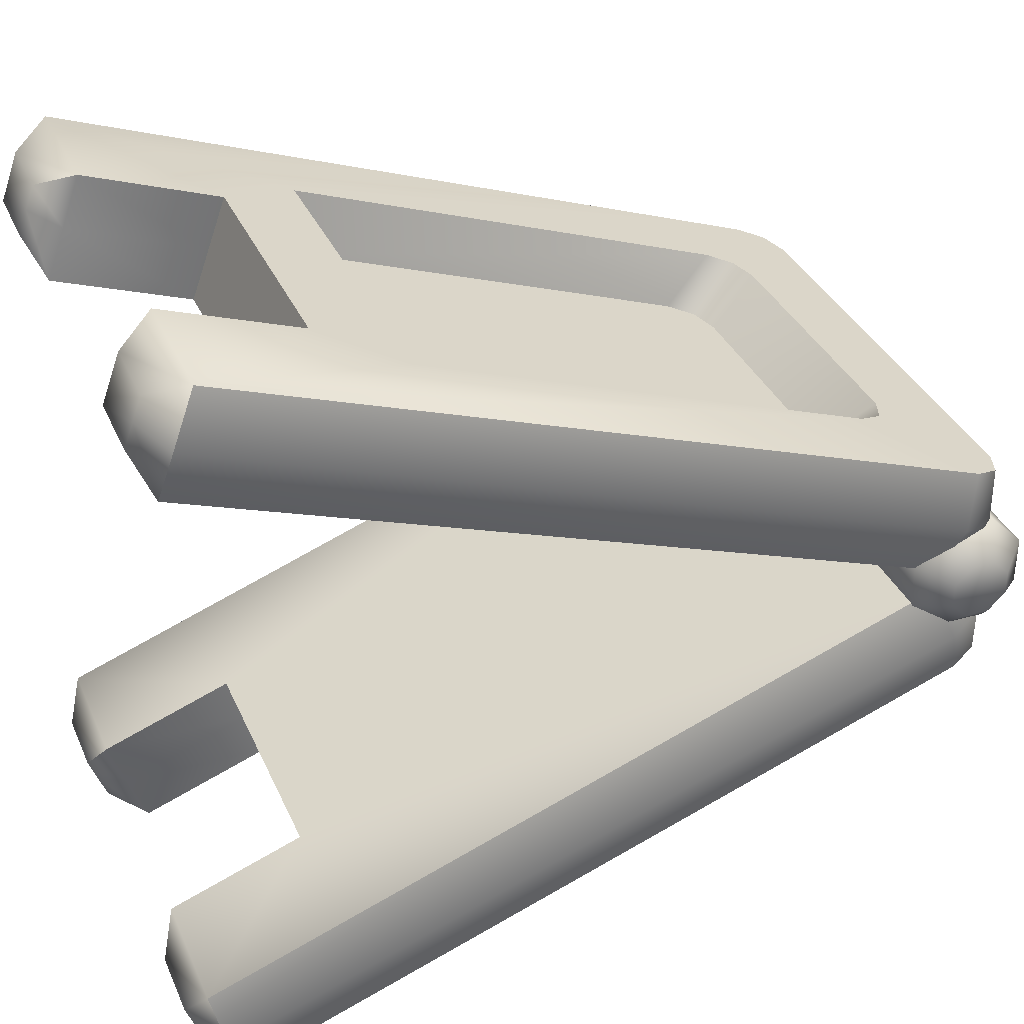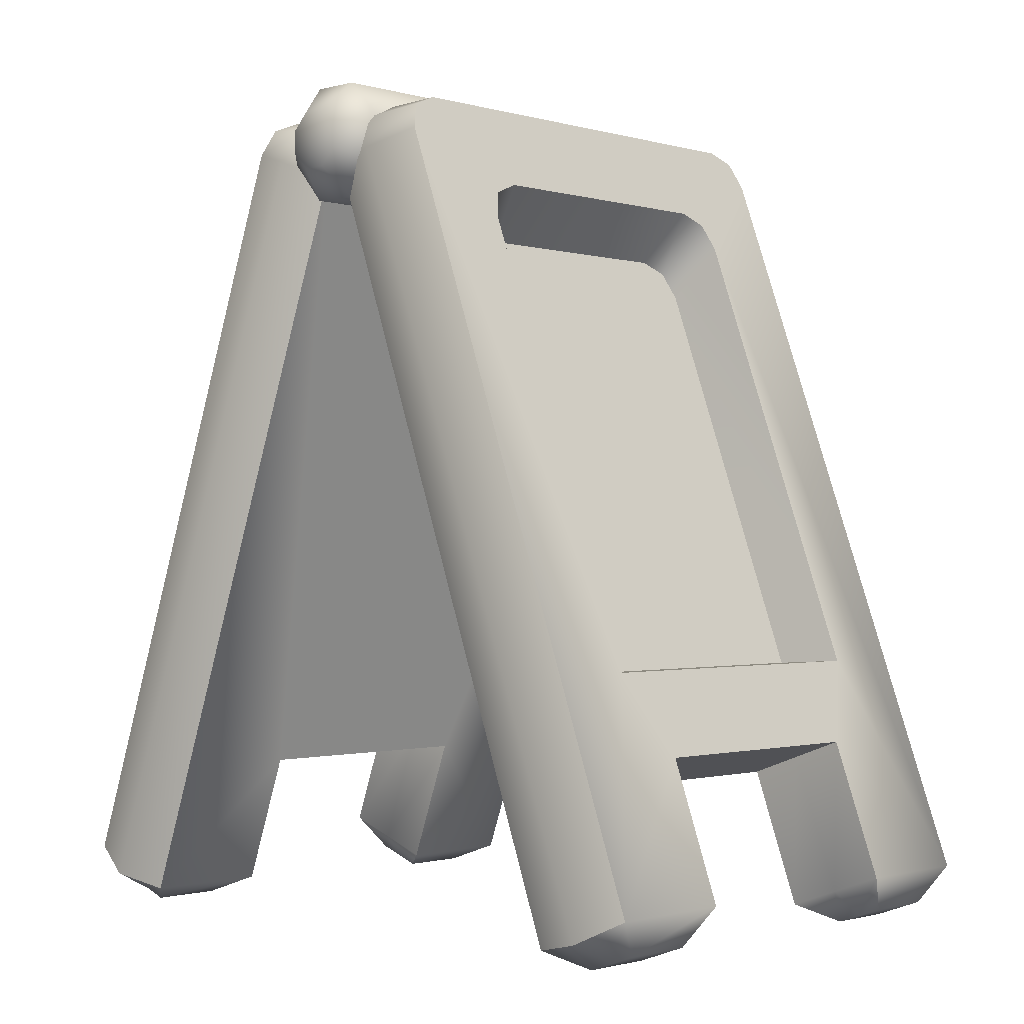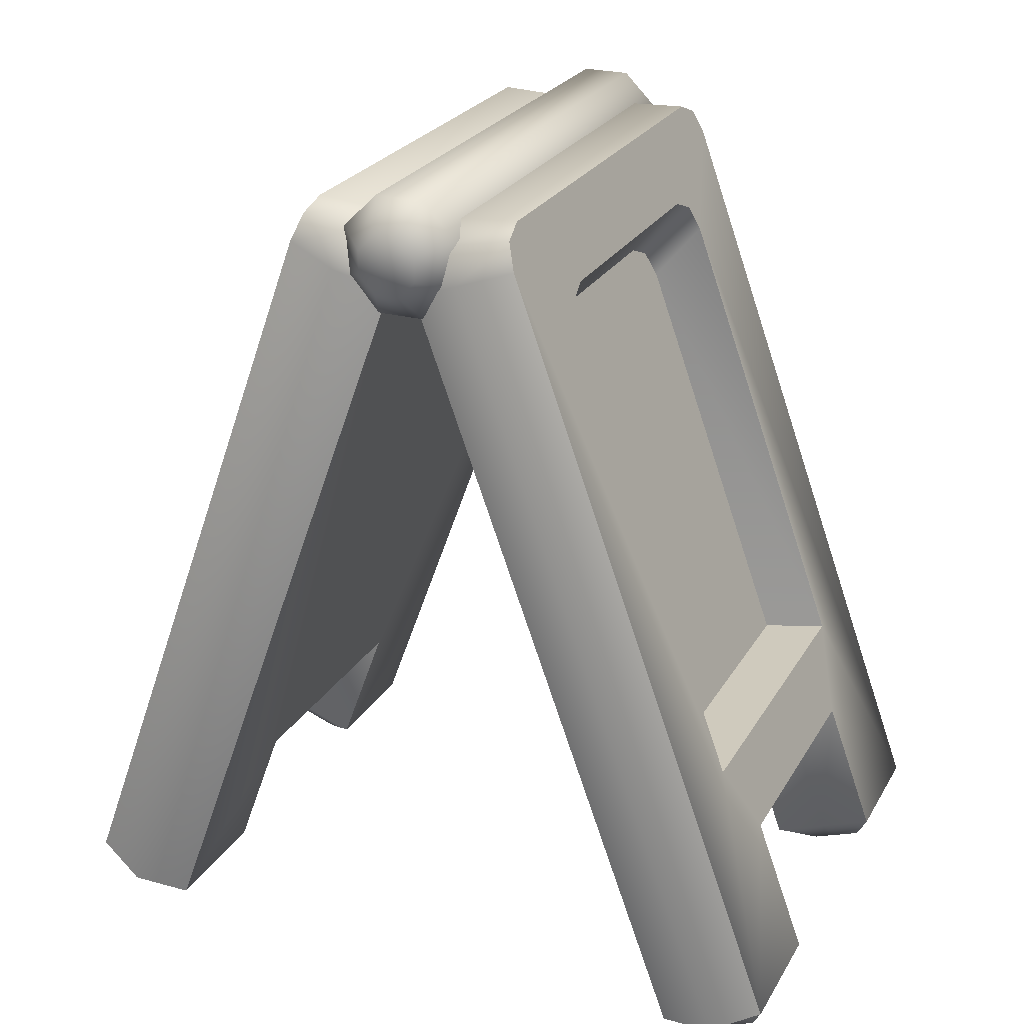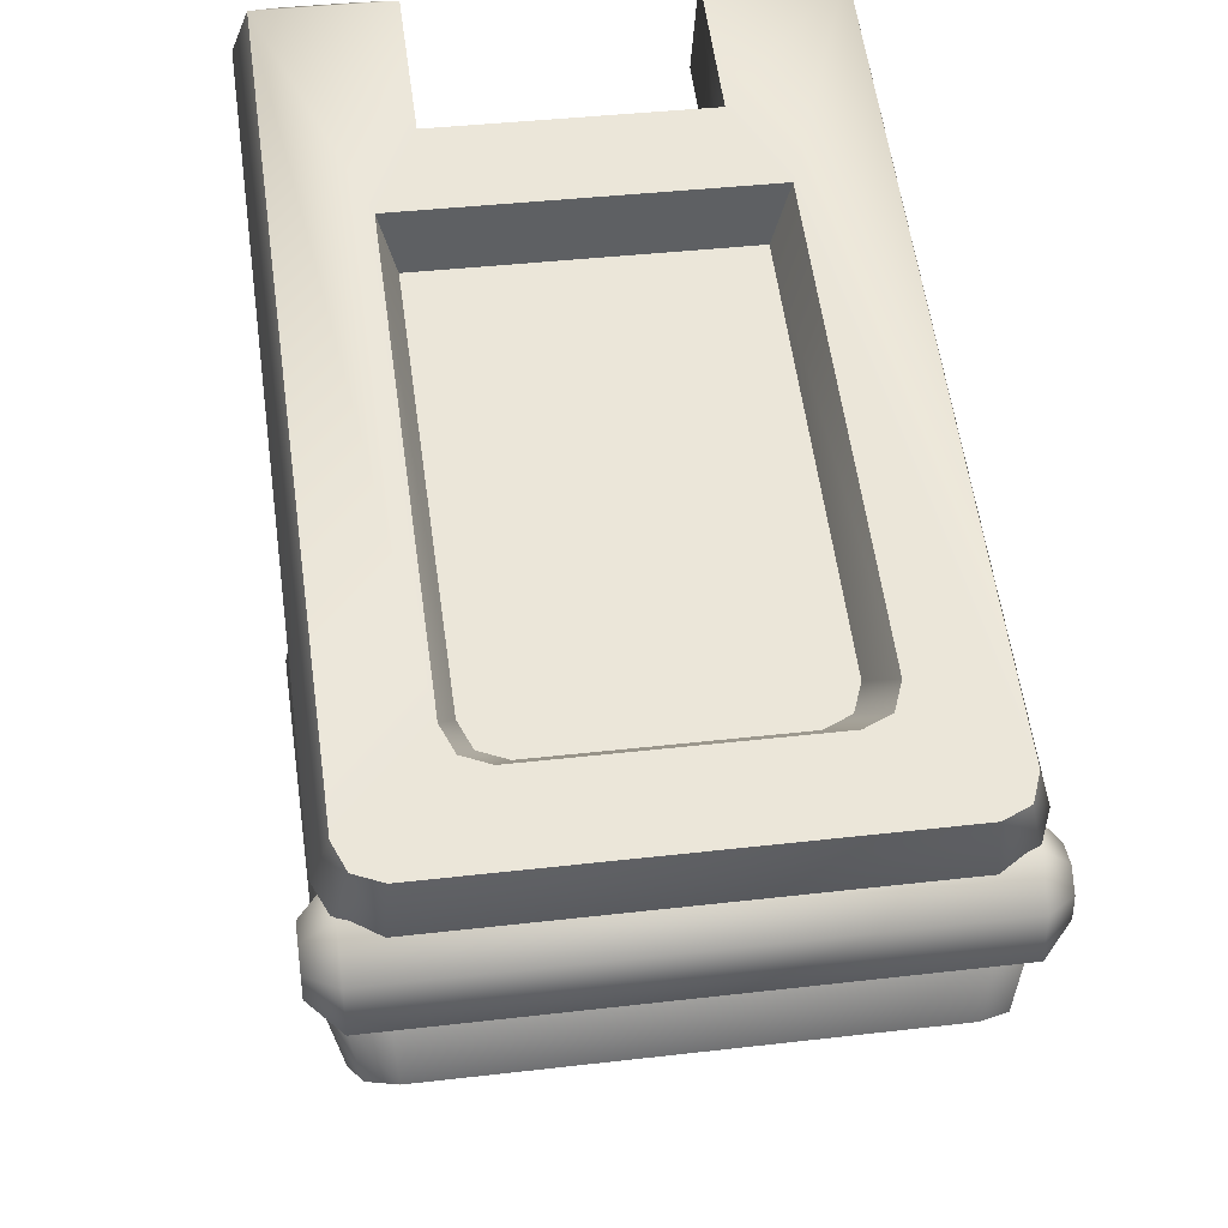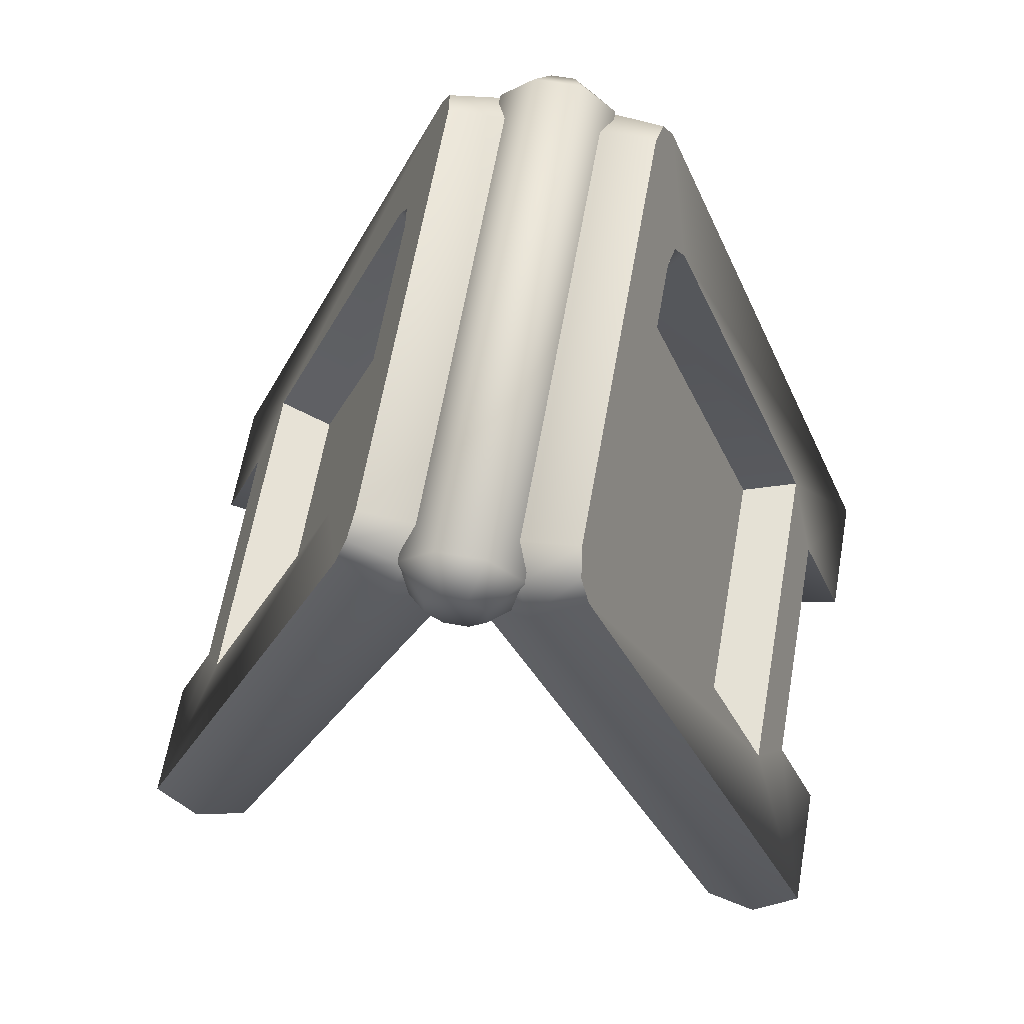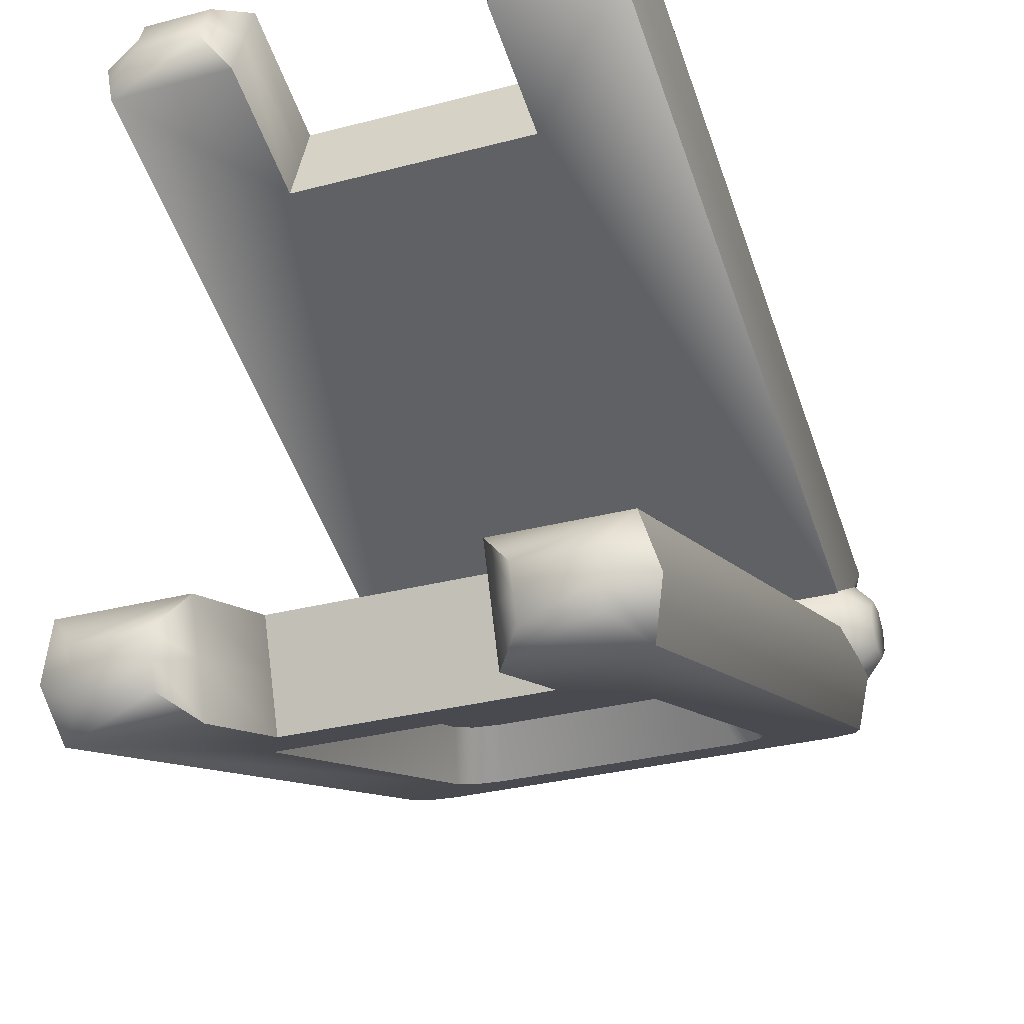
<metadata>
{"format":"obj","ext":"obj","renderer":"f3d","projection":"perspective","resolution":1024,"background":"white","views":[{"elev":35.0,"azim":68.3,"up":"+Z"},{"elev":-1.1,"azim":133.8,"up":"+Y"},{"elev":25.0,"azim":-66.2,"up":"+Y"},{"elev":38.2,"azim":171.6,"up":"+Z"},{"elev":63.7,"azim":-79.9,"up":"+Y"},{"elev":-31.2,"azim":20.5,"up":"+Z"}]}
</metadata>
<code>
o sign_ground
v -0.5 1.38 0
v -0.45 1.339 -0.1
v 0.5 1.38 -0
v 0.45 1.339 -0.1
v -0.45 1.28 -0.04142
v 0.45 1.28 -0.04142
v -0.45 1.28 0.04142
v 0.45 1.28 0.04142
v -0.45 1.339 0.1
v 0.45 1.339 0.1
v -0.45 1.421 0.1
v 0.45 1.421 0.1
v -0.45 1.48 0.04142
v 0.45 1.48 0.04142
v -0.45 1.48 -0.04142
v 0.45 1.48 -0.04142
v -0.45 1.421 -0.1
v 0.45 1.421 -0.1
v 0.5 1.359 -0.05
v 0.5 1.33 -0.02071
v 0.5 1.33 0.02071
v 0.5 1.359 0.05
v 0.5 1.401 0.05
v 0.5 1.43 0.02071
v 0.5 1.43 -0.02071
v 0.5 1.401 -0.05
v -0.5 1.33 -0.02071
v -0.5 1.359 -0.05
v -0.5 1.33 0.02071
v -0.5 1.359 0.05
v -0.5 1.401 0.05
v -0.5 1.43 0.02071
v -0.5 1.43 -0.02071
v -0.5 1.401 -0.05
v -0.45 0.01745 0.4959
v 0.45 0.01745 0.4959
v 0.225 0.2524 0.4104
v -0.225 0.2524 0.4104
v -0.3 0.4583 0.5377
v 0.3 0.4583 0.5377
v -0.45 0.08243 0.6745
v 0.45 0.08243 0.6745
v 0.225 0.3174 0.589
v -0.225 0.3174 0.589
v -0.27 0.4523 0.4334
v 0.27 0.4523 0.4334
v -0.45 1.317 0.02302
v -0.3851 1.38 -0
v -0.431 1.361 0.006742
v 0.3851 1.38 -0
v 0.45 1.317 0.02302
v 0.431 1.361 0.006742
v -0.3 1.24 0.2532
v -0.2347 1.304 0.2298
v -0.2809 1.285 0.2367
v 0.2347 1.304 0.2298
v 0.3 1.24 0.2532
v 0.2809 1.285 0.2367
v -0.45 1.381 0.2017
v -0.3849 1.445 0.1785
v -0.4309 1.426 0.1853
v 0.3849 1.445 0.1785
v 0.45 1.381 0.2017
v 0.4309 1.426 0.1853
v -0.2049 1.213 0.1564
v -0.27 1.149 0.1797
v -0.2509 1.195 0.1632
v 0.27 1.149 0.1797
v 0.2049 1.213 0.1564
v 0.2509 1.195 0.1632
v -0.4 -0.01244 0.56
v -0.4 0.01834 0.6446
v -0.225 0.01745 0.4959
v -0.275 -0.01244 0.56
v 0.4 0.01834 0.6446
v 0.4 -0.01244 0.56
v 0.225 0.08243 0.6745
v 0.275 0.01834 0.6446
v 0.275 -0.01244 0.56
v 0.225 0.01745 0.4959
v -0.275 0.01834 0.6446
v -0.225 0.08243 0.6745
v 0.45 0.01745 -0.4959
v -0.45 0.01745 -0.4959
v -0.225 0.2524 -0.4104
v 0.225 0.2524 -0.4104
v 0.3 0.4583 -0.5377
v -0.3 0.4583 -0.5377
v 0.45 0.08243 -0.6745
v -0.45 0.08243 -0.6745
v -0.225 0.3174 -0.589
v 0.225 0.3174 -0.589
v 0.27 0.4523 -0.4334
v -0.27 0.4523 -0.4334
v 0.45 1.317 -0.02302
v 0.3851 1.38 -0
v 0.431 1.361 -0.006742
v -0.3851 1.38 0
v -0.45 1.317 -0.02302
v -0.431 1.361 -0.006741
v 0.3 1.24 -0.2532
v 0.2347 1.304 -0.2298
v 0.2809 1.285 -0.2367
v -0.2347 1.304 -0.2298
v -0.3 1.24 -0.2532
v -0.2809 1.285 -0.2367
v 0.45 1.381 -0.2017
v 0.3849 1.445 -0.1785
v 0.4309 1.426 -0.1853
v -0.3849 1.445 -0.1785
v -0.45 1.381 -0.2017
v -0.4309 1.426 -0.1853
v 0.2049 1.213 -0.1564
v 0.27 1.149 -0.1797
v 0.2509 1.195 -0.1632
v -0.27 1.149 -0.1797
v -0.2049 1.213 -0.1564
v -0.2509 1.195 -0.1632
v 0.4 -0.01244 -0.56
v 0.4 0.01834 -0.6446
v 0.225 0.01745 -0.4959
v 0.275 -0.01244 -0.56
v -0.4 0.01834 -0.6446
v -0.4 -0.01244 -0.56
v -0.225 0.08243 -0.6745
v -0.275 0.01834 -0.6446
v -0.275 -0.01244 -0.56
v -0.225 0.01745 -0.4959
v 0.275 0.01834 -0.6446
v 0.225 0.08243 -0.6745
v -0.4768 0.03951 0.589
v 0.4768 0.03951 0.589
v -0.225 0.2849 0.4997
v 0.225 0.2849 0.4997
v -0.3908 1.439 0.07956
v -0.4517 1.413 0.08912
v -0.4785 1.354 0.1105
v 0.3908 1.439 0.07956
v 0.4517 1.413 0.08912
v 0.4785 1.354 0.1105
v -0.4 0.002953 0.6023
v 0.4 0.002953 0.6023
v -0.225 0.04994 0.5852
v -0.275 0.002953 0.6023
v 0.275 0.002953 0.6023
v 0.225 0.04994 0.5852
v 0.4768 0.03951 -0.589
v -0.4768 0.03951 -0.589
v 0.225 0.2849 -0.4997
v -0.225 0.2849 -0.4997
v 0.3908 1.439 -0.07956
v 0.4517 1.413 -0.08912
v 0.4785 1.354 -0.1105
v -0.3908 1.439 -0.07956
v -0.4517 1.413 -0.08912
v -0.4785 1.354 -0.1105
v 0.4 0.002953 -0.6023
v -0.4 0.002953 -0.6023
v 0.225 0.04994 -0.5852
v 0.275 0.002953 -0.6023
v -0.275 0.002953 -0.6023
v -0.225 0.04994 -0.5852
f 17 18 4 2
f 7 8 10 9
f 9 10 12 11
f 11 12 14 13
f 13 14 16 15
f 15 16 18 17
f 5 6 8 7
f 2 4 6 5
f 2 5 27 28
f 6 4 19 20
f 5 7 29 27
f 8 6 20 21
f 7 9 30 29
f 10 8 21 22
f 9 11 31 30
f 12 10 22 23
f 11 13 32 31
f 14 12 23 24
f 13 15 33 32
f 16 14 24 25
f 15 17 34 33
f 18 16 25 26
f 17 2 28 34
f 4 18 26 19
f 3 20 19
f 3 21 20
f 3 22 21
f 3 23 22
f 3 24 23
f 3 25 24
f 3 26 25
f 3 19 26
f 1 28 27
f 1 27 29
f 1 29 30
f 1 30 31
f 1 31 32
f 1 32 33
f 1 33 34
f 1 34 28
f 53 39 45 66
f 44 41 82
f 131 137 47 35
f 133 134 43 44
f 132 140 63 42
f 42 43 77
f 35 38 73
f 133 44 82 143
f 145 142 75 78
f 134 37 80 146
f 37 36 80
f 40 46 45 39
f 56 54 65 69
f 40 43 42
f 39 41 44
f 40 39 44 43
f 39 53 59 41
f 54 56 62 60
f 40 57 68 46
f 50 52 49 48
f 57 40 42 63
f 35 47 38
f 51 36 37
f 52 51 47 49
f 135 48 49 136
f 136 49 47 137
f 138 62 64 139
f 139 64 63 140
f 54 60 61 55
f 55 61 59 53
f 62 56 58 64
f 64 58 57 63
f 65 54 55 67
f 67 55 53 66
f 68 57 58 70
f 70 58 56 69
f 138 135 60 62
f 141 72 41 131
f 74 71 35 73
f 142 76 36 132
f 78 75 42 77
f 76 79 80 36
f 72 81 82 41
f 143 82 81 144
f 145 78 77 146
f 141 144 81 72
f 47 51 37 38
f 101 87 93 114
f 92 89 130
f 147 153 95 83
f 149 150 91 92
f 148 156 111 90
f 90 91 125
f 83 86 121
f 149 92 130 159
f 161 158 123 126
f 150 85 128 162
f 85 84 128
f 88 94 93 87
f 104 102 113 117
f 88 91 90
f 87 89 92
f 88 87 92 91
f 87 101 107 89
f 102 104 110 108
f 88 105 116 94
f 98 100 97 96
f 105 88 90 111
f 83 95 86
f 99 84 85
f 100 99 95 97
f 151 96 97 152
f 152 97 95 153
f 154 110 112 155
f 155 112 111 156
f 102 108 109 103
f 103 109 107 101
f 110 104 106 112
f 112 106 105 111
f 113 102 103 115
f 115 103 101 114
f 116 105 106 118
f 118 106 104 117
f 154 151 108 110
f 157 120 89 147
f 122 119 83 121
f 158 124 84 148
f 126 123 90 125
f 124 127 128 84
f 120 129 130 89
f 159 130 129 160
f 161 126 125 162
f 157 160 129 120
f 95 99 85 86
f 71 74 144 141
f 79 145 146 80
f 73 143 144 74
f 75 142 132 42
f 71 141 131 35
f 50 48 135 138
f 52 139 140 51
f 50 138 139 52
f 61 136 137 59
f 60 135 136 61
f 43 134 146 77
f 79 76 142 145
f 38 133 143 73
f 36 51 140 132
f 38 37 134 133
f 41 59 137 131
f 119 122 160 157
f 127 161 162 128
f 121 159 160 122
f 123 158 148 90
f 119 157 147 83
f 98 96 151 154
f 100 155 156 99
f 98 154 155 100
f 109 152 153 107
f 108 151 152 109
f 91 150 162 125
f 127 124 158 161
f 86 149 159 121
f 84 99 156 148
f 86 85 150 149
f 89 107 153 147
f 67 70 69 65
f 68 70 67 66
f 46 68 66 45
f 115 118 117 113
f 116 118 115 114
f 94 116 114 93

</code>
